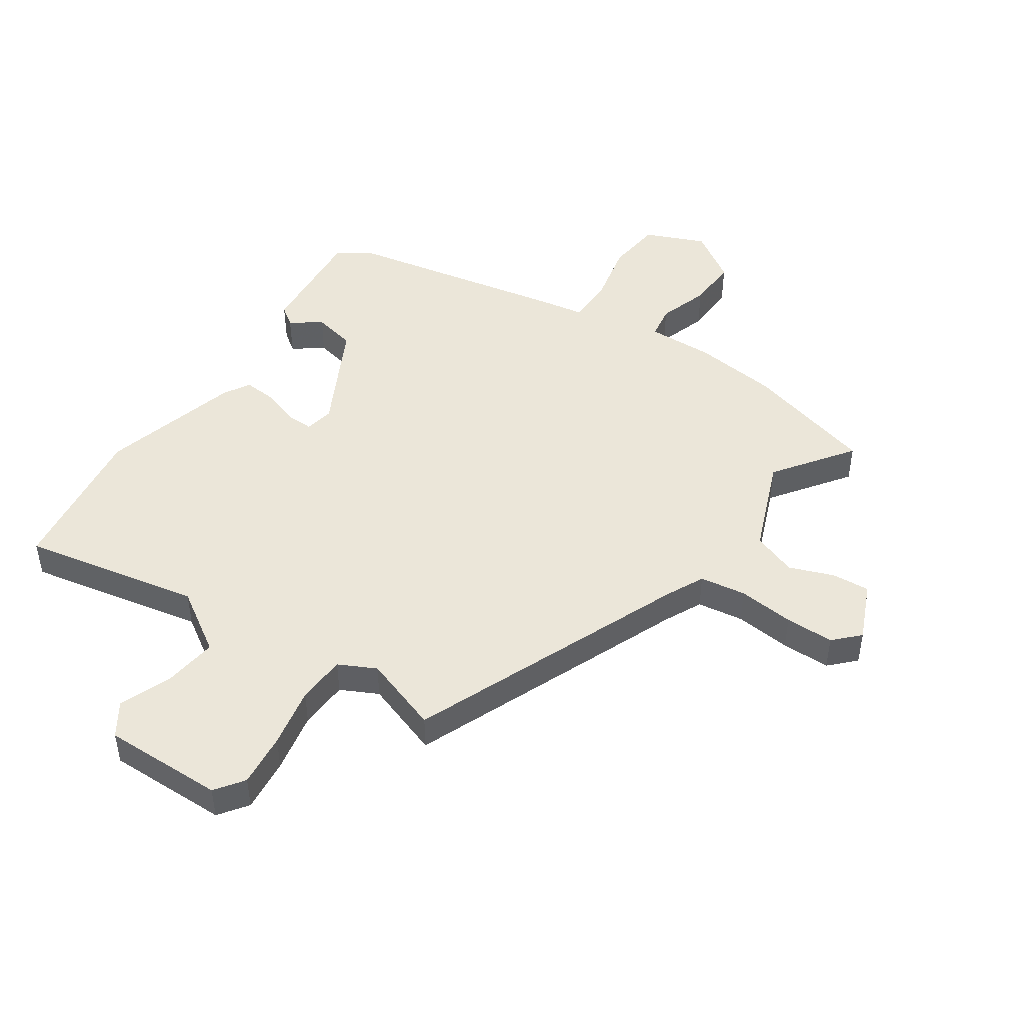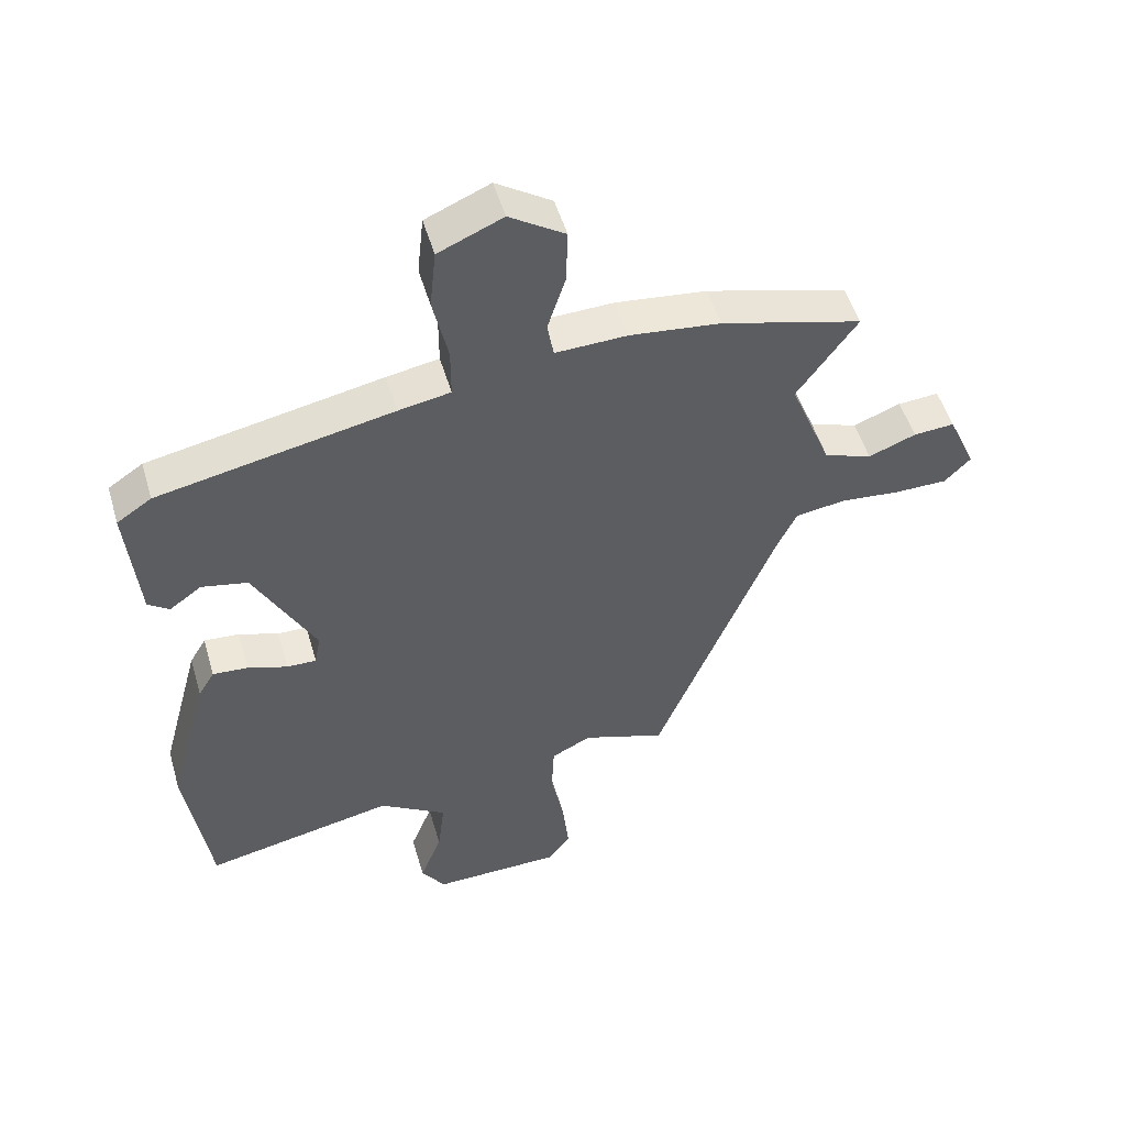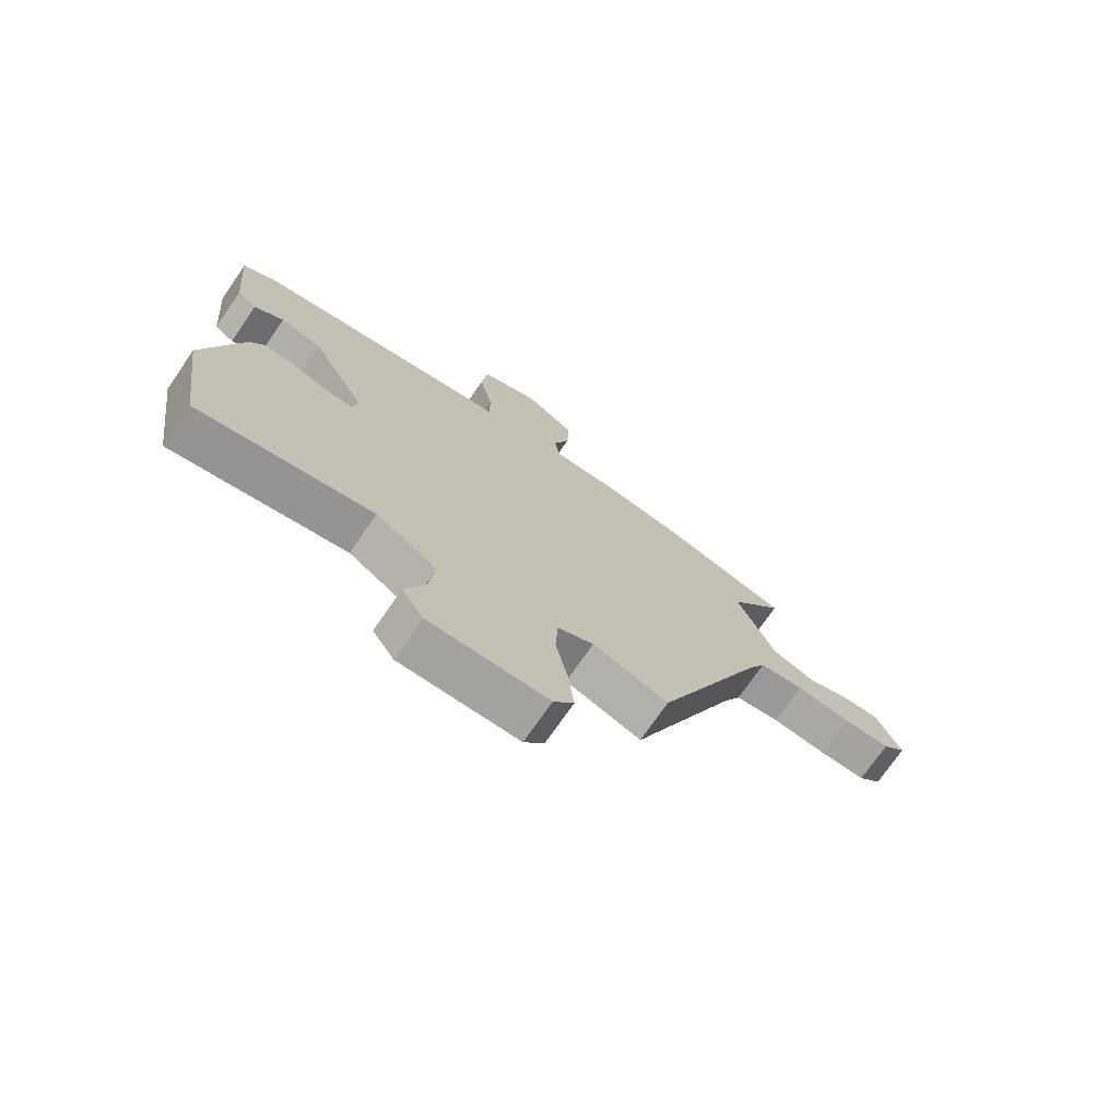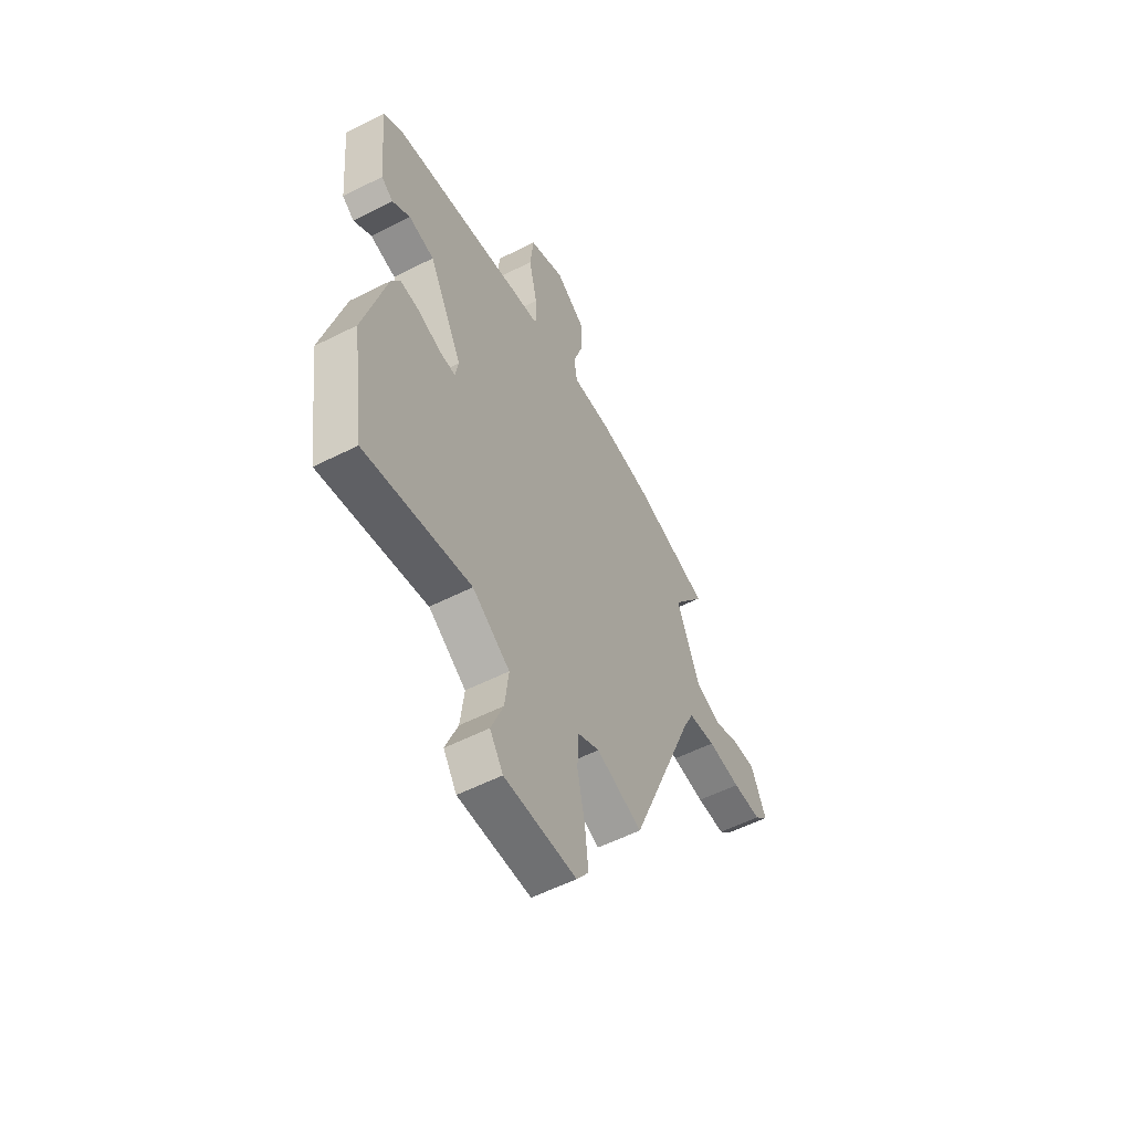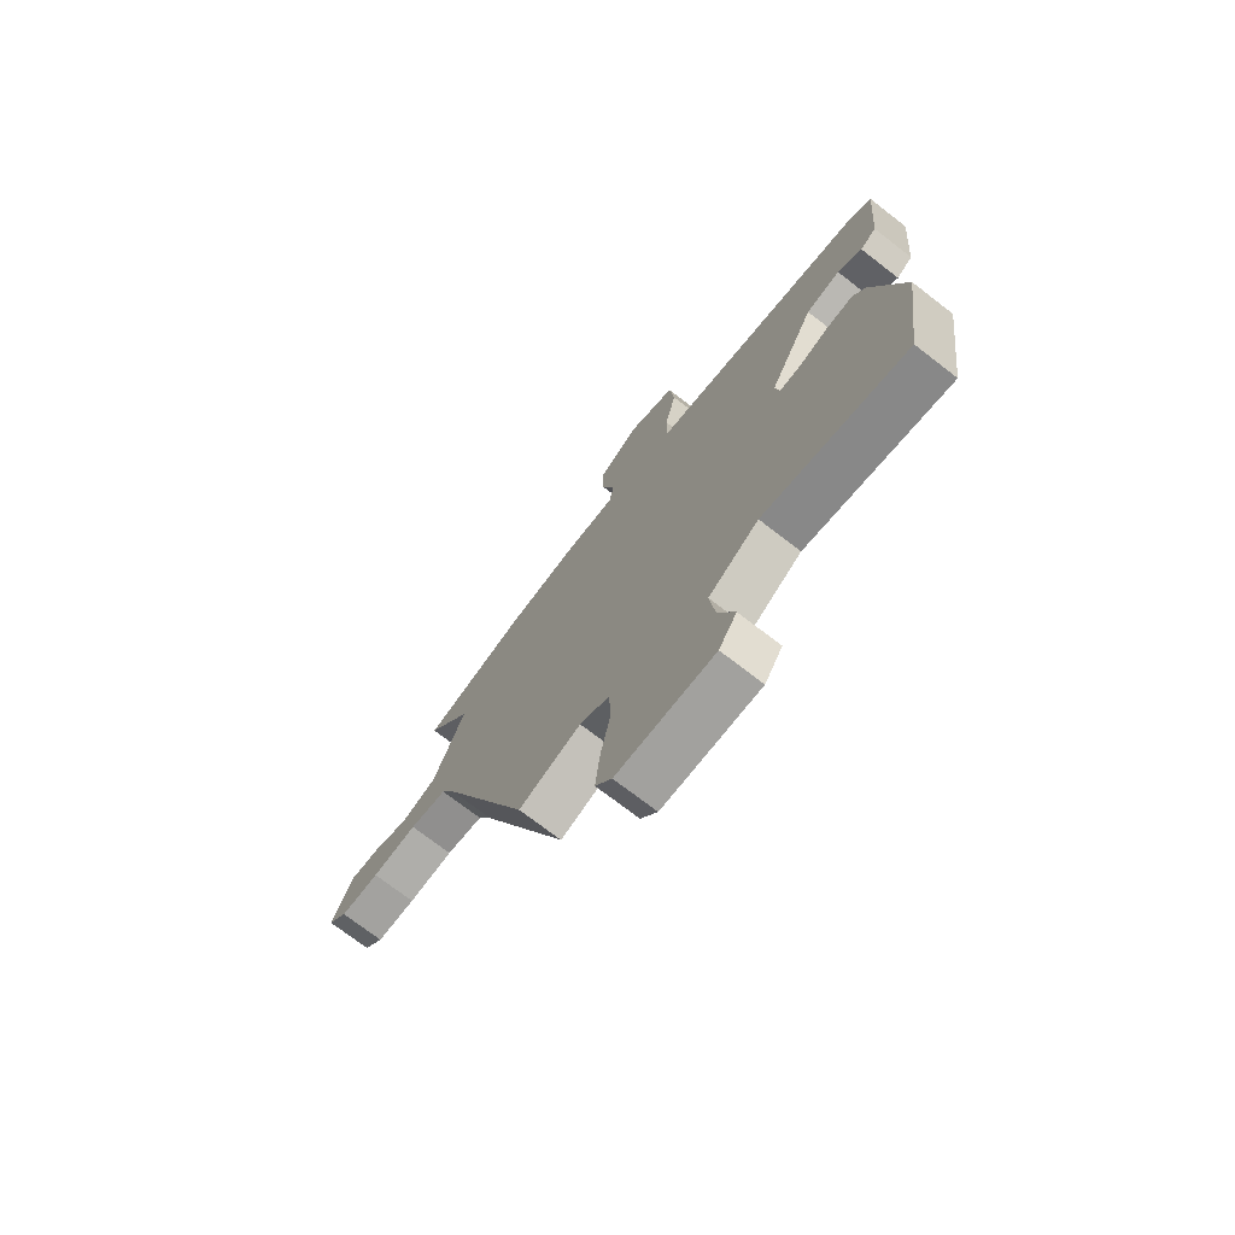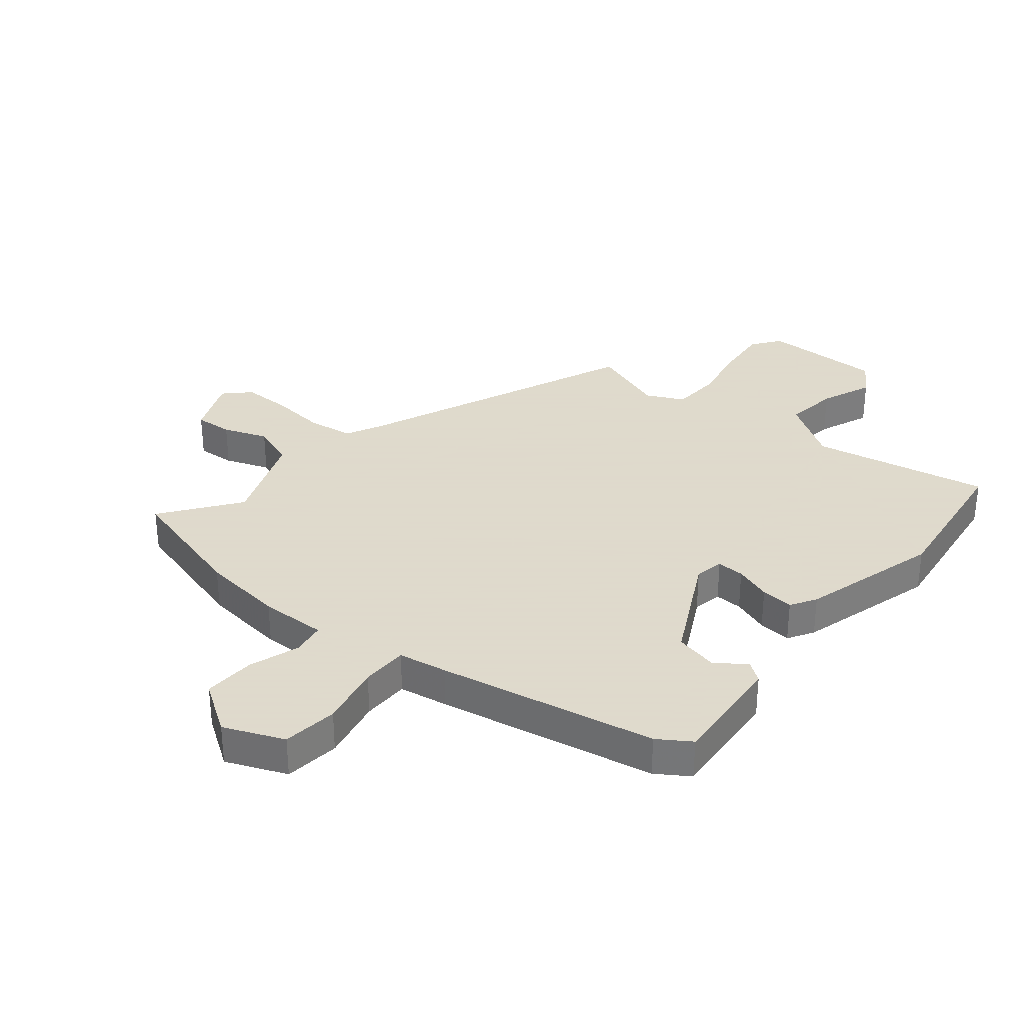
<metadata>
{"format":"obj","ext":"obj","renderer":"f3d","projection":"perspective","resolution":1024,"background":"white","views":[{"elev":46.9,"azim":-145.6,"up":"+Y"},{"elev":51.1,"azim":163.8,"up":"+Z"},{"elev":-73.4,"azim":145.3,"up":"+Z"},{"elev":-55.9,"azim":118.0,"up":"+Z"},{"elev":-73.0,"azim":52.3,"up":"+Z"},{"elev":32.4,"azim":40.0,"up":"+Y"}]}
</metadata>
<code>
v -0.612 0.07 0.47
v -0.388 0.07 0.53
v -0.244 0.07 0.546
v -0.13 0.07 0.542
v -0.12 0.07 0.599
v -0.148 0.07 0.686
v -0.151 0.07 0.774
v -0.063 0.07 0.831
v 0.039 0.07 0.787
v 0.049 0.07 0.692
v 0.025 0.07 0.585
v 0.025 0.07 0.505
v 0.108 0.07 0.49
v 0.48 0.07 0.415
v 0.535 0.07 0.378
v 0.517 0.07 0.178
v 0.483 0.07 0.154
v 0.432 0.07 0.191
v 0.359 0.07 0.176
v 0.262 0.07 -0.007
v 0.271 0.07 -0.057
v 0.318 0.07 -0.056
v 0.381 0.07 -0.035
v 0.437 0.07 -0.031
v 0.463 0.07 -0.075
v 0.527 0.07 -0.313
v 0.489 0.07 -0.577
v 0.186 0.07 -0.515
v 0.079 0.07 -0.583
v 0.09 0.07 -0.675
v 0.125 0.07 -0.764
v 0.087 0.07 -0.821
v -0.119 0.07 -0.817
v -0.154 0.07 -0.768
v -0.144 0.07 -0.676
v -0.123 0.07 -0.573
v -0.127 0.07 -0.489
v -0.19 0.07 -0.457
v -0.322 0.07 -0.502
v -0.513 0.07 -0.03
v -0.544 0.07 0.035
v -0.623 0.07 0.047
v -0.719 0.07 0.038
v -0.802 0.07 0.039
v -0.843 0.07 0.081
v -0.799 0.07 0.18
v -0.734 0.07 0.175
v -0.659 0.07 0.146
v -0.583 0.07 0.173
v -0.517 0.07 0.337
v -0.612 0 0.47
v -0.388 0 0.53
v -0.244 0 0.546
v -0.13 0 0.542
v -0.12 0 0.599
v -0.148 0 0.686
v -0.151 0 0.774
v -0.063 0 0.831
v 0.039 0 0.787
v 0.049 0 0.692
v 0.025 0 0.585
v 0.025 0 0.505
v 0.108 0 0.49
v 0.48 0 0.415
v 0.535 0 0.378
v 0.517 0 0.178
v 0.483 0 0.154
v 0.432 0 0.191
v 0.359 0 0.176
v 0.262 0 -0.007
v 0.271 0 -0.057
v 0.318 0 -0.056
v 0.381 0 -0.035
v 0.437 0 -0.031
v 0.463 0 -0.075
v 0.527 0 -0.313
v 0.489 0 -0.577
v 0.186 0 -0.515
v 0.079 0 -0.583
v 0.09 0 -0.675
v 0.125 0 -0.764
v 0.087 0 -0.821
v -0.119 0 -0.817
v -0.154 0 -0.768
v -0.144 0 -0.676
v -0.123 0 -0.573
v -0.127 0 -0.489
v -0.19 0 -0.457
v -0.322 0 -0.502
v -0.513 0 -0.03
v -0.544 0 0.035
v -0.623 0 0.047
v -0.719 0 0.038
v -0.802 0 0.039
v -0.843 0 0.081
v -0.799 0 0.18
v -0.734 0 0.175
v -0.659 0 0.146
v -0.583 0 0.173
v -0.517 0 0.337
f 46 47 48
f 45 46 48
f 44 45 48
f 43 44 48
f 42 43 48
f 41 42 48 49
f 40 41 49 50
f 38 39 40 50
f 34 35 36
f 33 34 36
f 32 33 36
f 31 32 36
f 30 31 36
f 29 30 36 37
f 37 38 50
f 29 37 50
f 28 29 50
f 26 27 28
f 25 26 28
f 24 25 28
f 23 24 28
f 22 23 28
f 16 17 18
f 15 16 18
f 14 15 18
f 13 14 18
f 12 13 18
f 12 18 19
f 9 10 11
f 8 9 11
f 7 8 11
f 6 7 11
f 5 6 11
f 4 5 11 12
f 12 19 20
f 4 12 20
f 3 4 20
f 3 20 21
f 2 3 21
f 1 2 21
f 50 1 21
f 28 50 21
f 21 22 28
f 98 97 96
f 98 96 95
f 98 95 94
f 98 94 93
f 98 93 92
f 99 98 92 91
f 100 99 91 90
f 100 90 89 88
f 86 85 84
f 86 84 83
f 86 83 82
f 86 82 81
f 86 81 80
f 87 86 80 79
f 100 88 87
f 100 87 79
f 100 79 78
f 78 77 76
f 78 76 75
f 78 75 74
f 78 74 73
f 78 73 72
f 68 67 66
f 68 66 65
f 68 65 64
f 68 64 63
f 68 63 62
f 69 68 62
f 61 60 59
f 61 59 58
f 61 58 57
f 61 57 56
f 61 56 55
f 62 61 55 54
f 70 69 62
f 70 62 54
f 70 54 53
f 71 70 53
f 71 53 52
f 71 52 51
f 71 51 100
f 71 100 78
f 78 72 71
f 1 51 52 2
f 2 52 53 3
f 3 53 54 4
f 4 54 55 5
f 5 55 56 6
f 6 56 57 7
f 7 57 58 8
f 8 58 59 9
f 9 59 60 10
f 10 60 61 11
f 11 61 62 12
f 12 62 63 13
f 13 63 64 14
f 14 64 65 15
f 15 65 66 16
f 16 66 67 17
f 17 67 68 18
f 18 68 69 19
f 19 69 70 20
f 20 70 71 21
f 21 71 72 22
f 22 72 73 23
f 23 73 74 24
f 24 74 75 25
f 25 75 76 26
f 26 76 77 27
f 27 77 78 28
f 28 78 79 29
f 29 79 80 30
f 30 80 81 31
f 31 81 82 32
f 32 82 83 33
f 33 83 84 34
f 34 84 85 35
f 35 85 86 36
f 36 86 87 37
f 37 87 88 38
f 38 88 89 39
f 39 89 90 40
f 40 90 91 41
f 41 91 92 42
f 42 92 93 43
f 43 93 94 44
f 44 94 95 45
f 45 95 96 46
f 46 96 97 47
f 47 97 98 48
f 48 98 99 49
f 49 99 100 50
f 50 100 51 1

</code>
